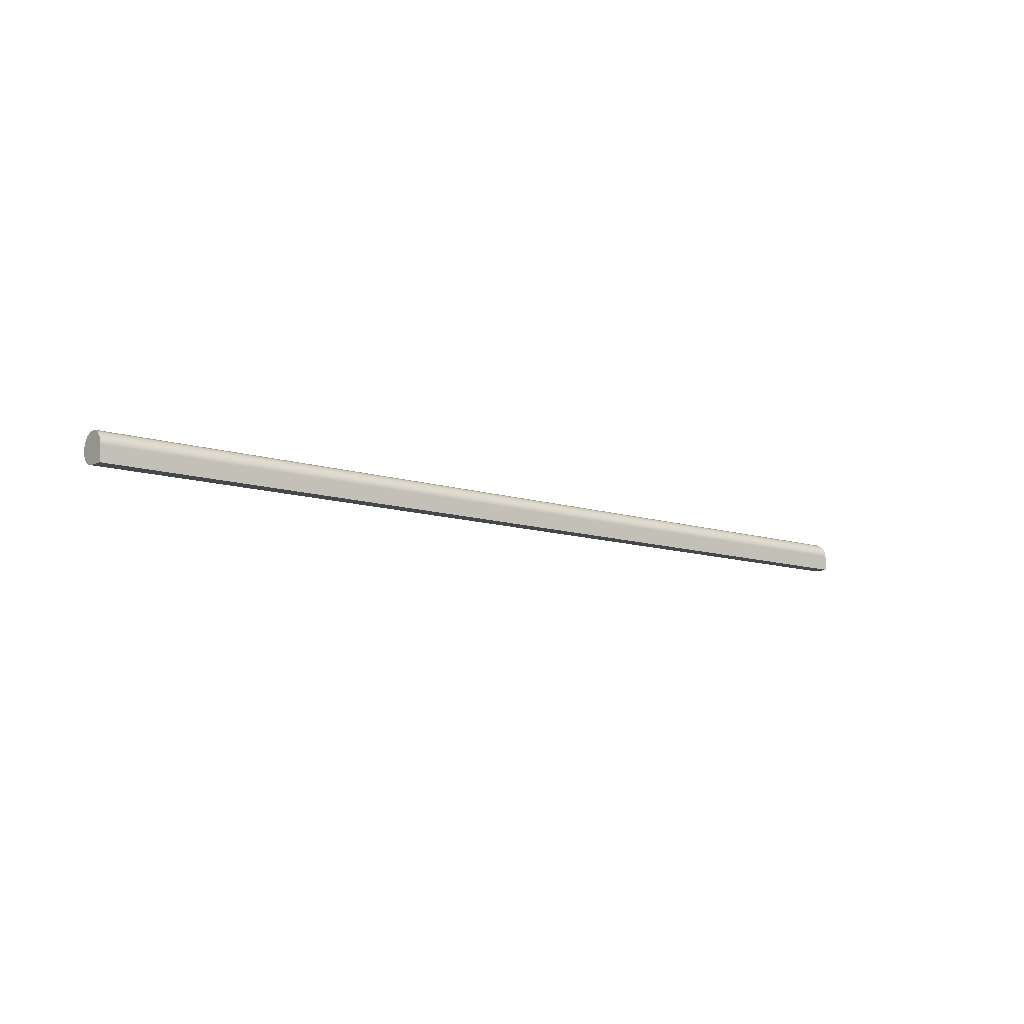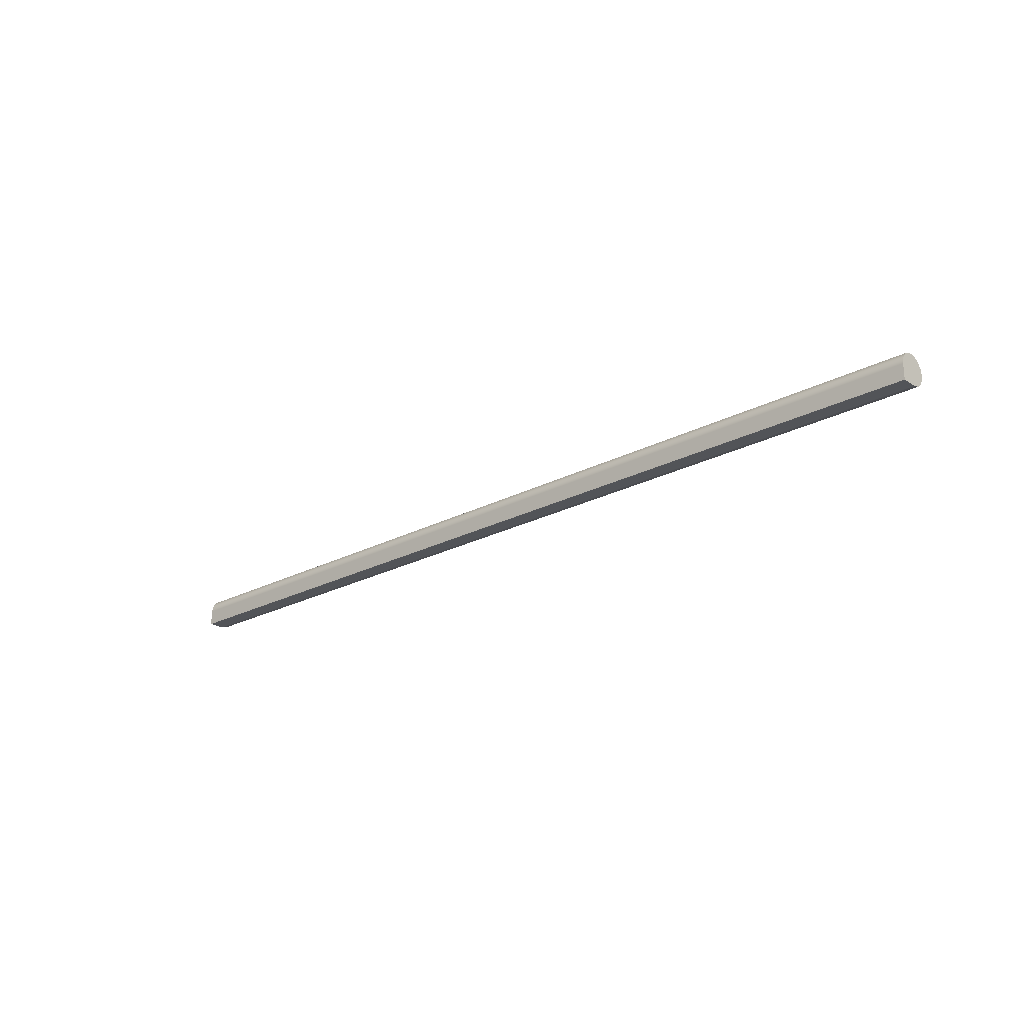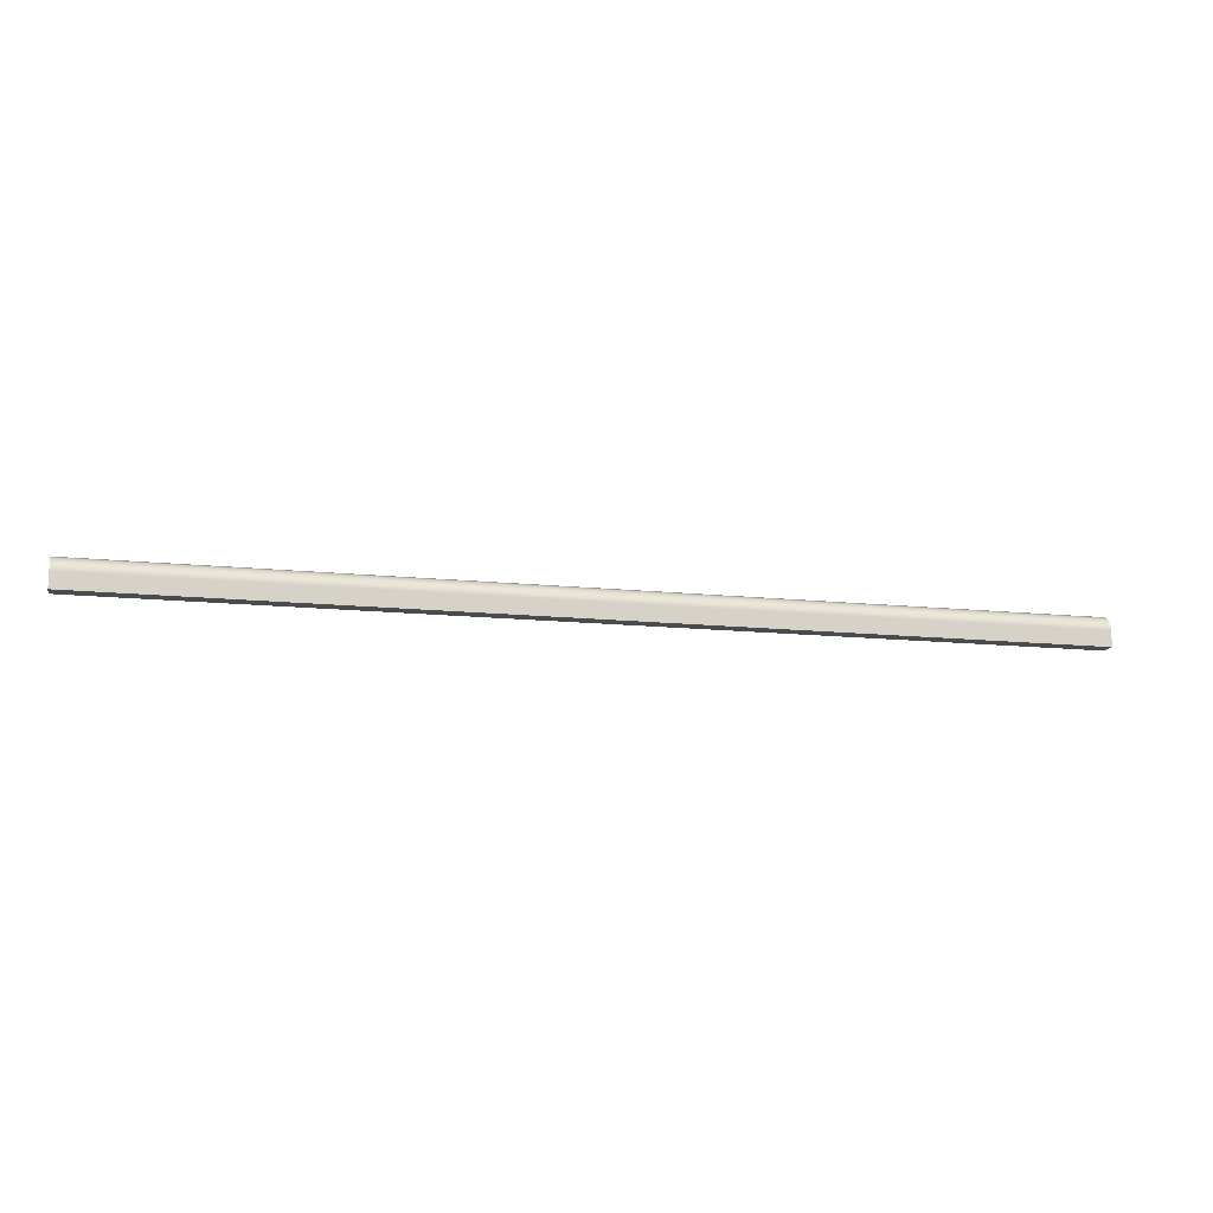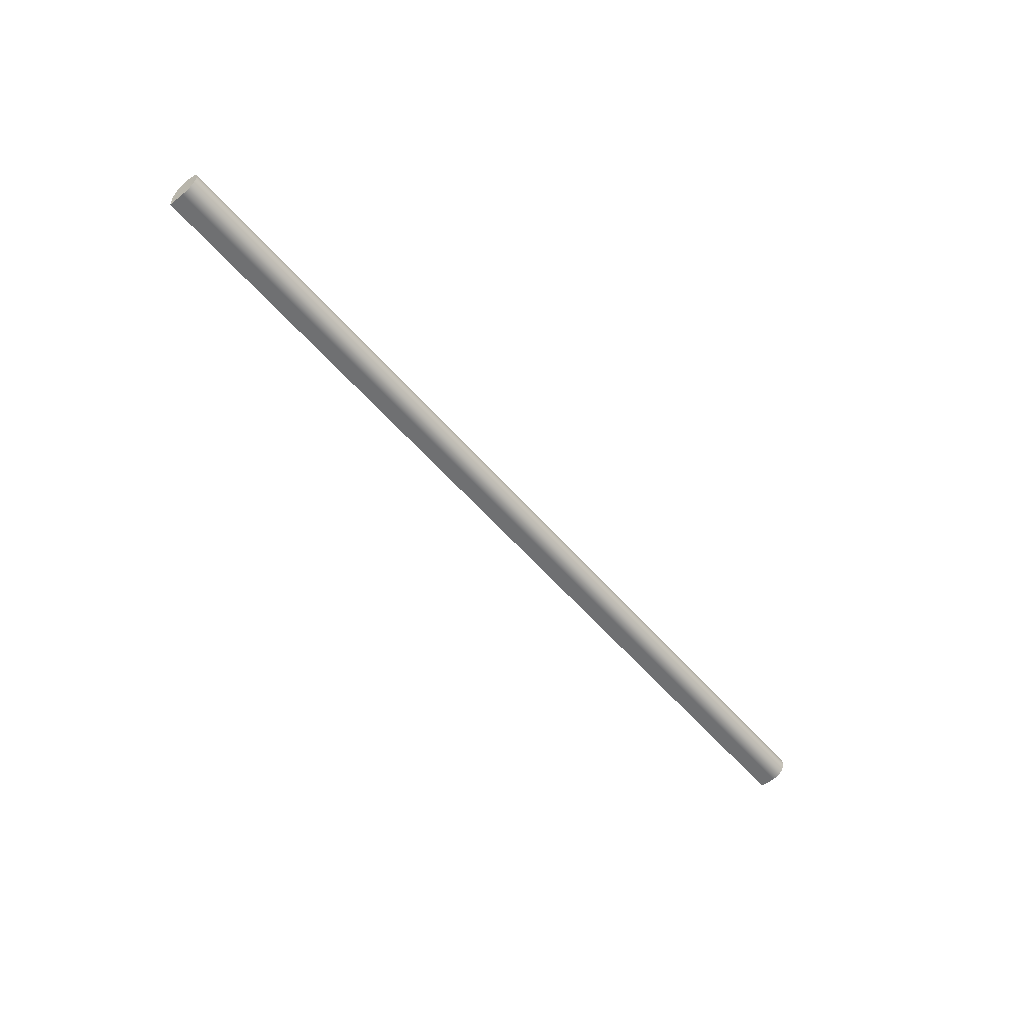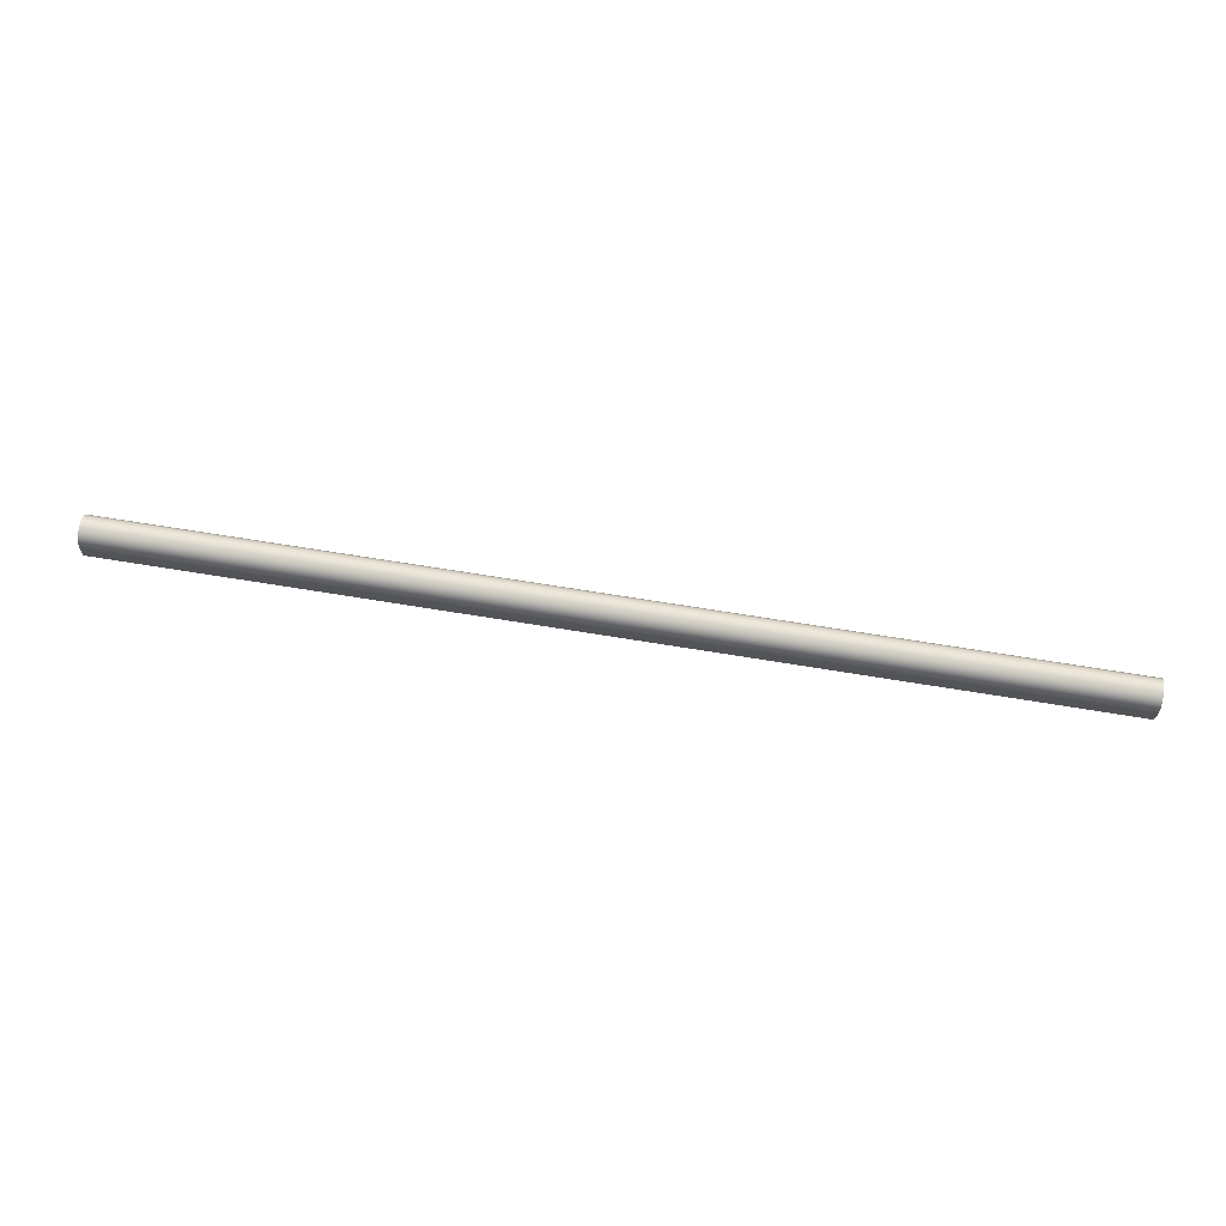
<metadata>
{"format":"obj","ext":"obj","renderer":"f3d","projection":"perspective","resolution":1024,"background":"white","views":[{"elev":-10.8,"azim":-39.3,"up":"+Z"},{"elev":-22.9,"azim":42.4,"up":"+Z"},{"elev":-13.9,"azim":-13.1,"up":"+Z"},{"elev":-54.9,"azim":-50.5,"up":"+Y"},{"elev":67.3,"azim":-170.6,"up":"+Y"}]}
</metadata>
<code>
v 0 -0.1 0
v 0 -0.1 -0.1
v 6 -0.1 -0.1
v 6 -0.1 0
v 0 0 -0.1
v 0 0.0454 -0.0891
v 0 0.0809 -0.05878
v 0 0.09877 -0.01564
v 0 0.09511 0.0309
v 0 0.07071 0.07071
v 0 0.0309 0.09511
v 0 -0.01564 0.09877
v 0 -0.05878 0.0809
v 0 -0.0891 0.0454
v 0 -0.1 0
v 6 -0.1 0
v 6 -0.0891 0.0454
v 6 -0.05878 0.0809
v 6 -0.01564 0.09877
v 6 0.0309 0.09511
v 6 0.07071 0.07071
v 6 0.09511 0.0309
v 6 0.09877 -0.01564
v 6 0.0809 -0.05878
v 6 0.0454 -0.0891
v 6 0 -0.1
v 0 -0.1 -0.1
v 0 0 -0.1
v 6 0 -0.1
v 6 -0.1 -0.1
v 6 -0.1 -0.1
v 6 0 -0.1
v 6 0.0454 -0.0891
v 6 0.0809 -0.05878
v 6 0.09877 -0.01564
v 6 0.09511 0.0309
v 6 0.07071 0.07071
v 6 0.0309 0.09511
v 6 -0.01564 0.09877
v 6 -0.05878 0.0809
v 6 -0.0891 0.0454
v 6 -0.1 0
v 0 0 -0.1
v 0 -0.1 -0.1
v 0 -0.1 0
v 0 -0.0891 0.0454
v 0 -0.05878 0.0809
v 0 -0.01564 0.09877
v 0 0.0309 0.09511
v 0 0.07071 0.07071
v 0 0.09511 0.0309
v 0 0.09877 -0.01564
v 0 0.0809 -0.05878
v 0 0.0454 -0.0891
g 2d611380-e354-11ea-9b48-54bf646e7e1f
f 1 2 4
f 4 2 3
g 2d65f52c-e354-11ea-af5a-54bf646e7e1f
f 26 5 25
f 25 5 6
f 25 6 24
f 24 6 7
f 24 7 23
f 23 7 8
f 23 8 22
f 22 8 9
f 22 9 21
f 21 9 10
f 21 10 20
f 20 10 11
f 20 11 19
f 19 11 12
f 19 12 18
f 18 12 13
f 18 13 17
f 17 13 14
f 17 14 16
f 16 14 15
g 2d7b2988-e354-11ea-8ba3-54bf646e7e1f
f 27 28 30
f 30 28 29
g 2d80595a-e354-11ea-b213-54bf646e7e1f
f 31 32 42
f 42 32 33
f 42 33 34
f 34 35 42
f 42 35 36
f 42 36 41
f 41 36 37
f 41 37 40
f 40 37 38
f 40 38 39
g 2d853b1c-e354-11ea-a6e4-54bf646e7e1f
f 44 45 43
f 43 45 54
f 54 45 53
f 53 45 52
f 52 45 51
f 51 45 46
f 51 46 50
f 50 46 47
f 50 47 49
f 49 47 48

</code>
